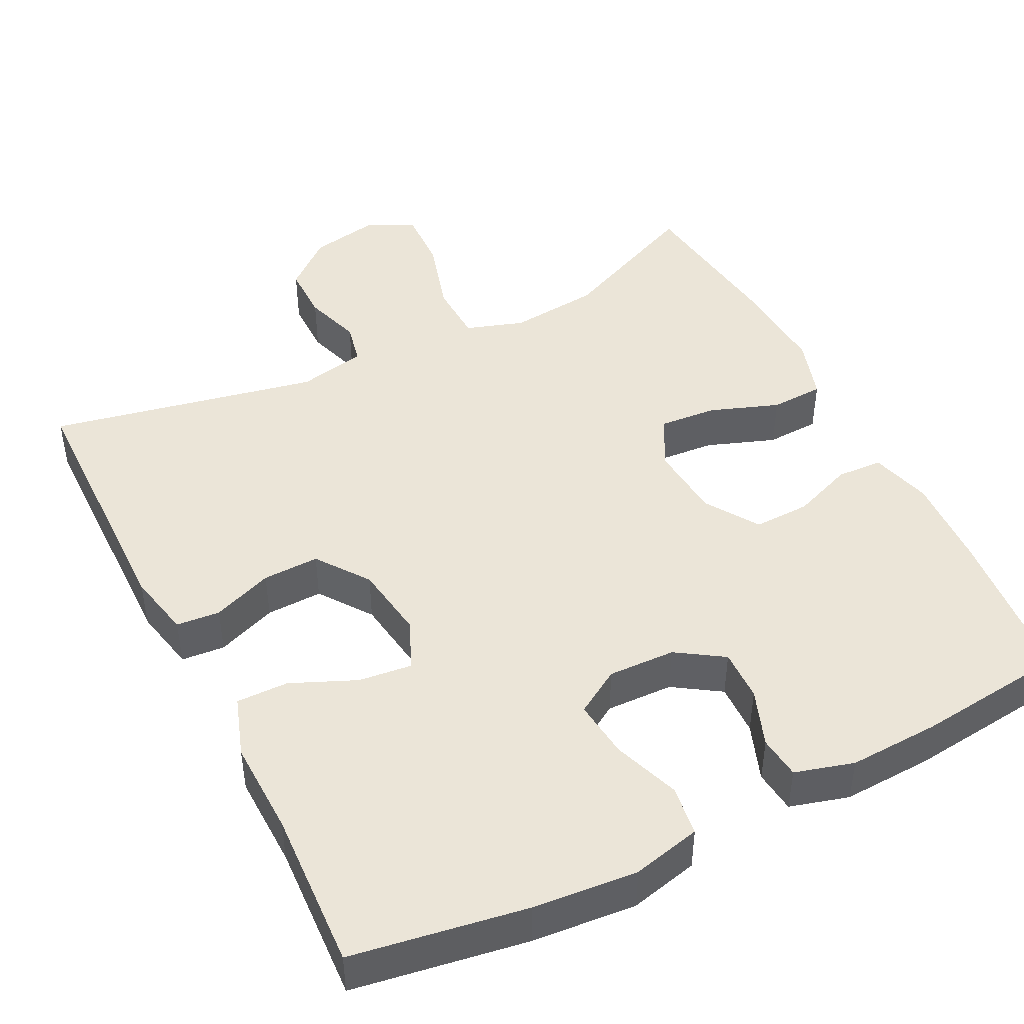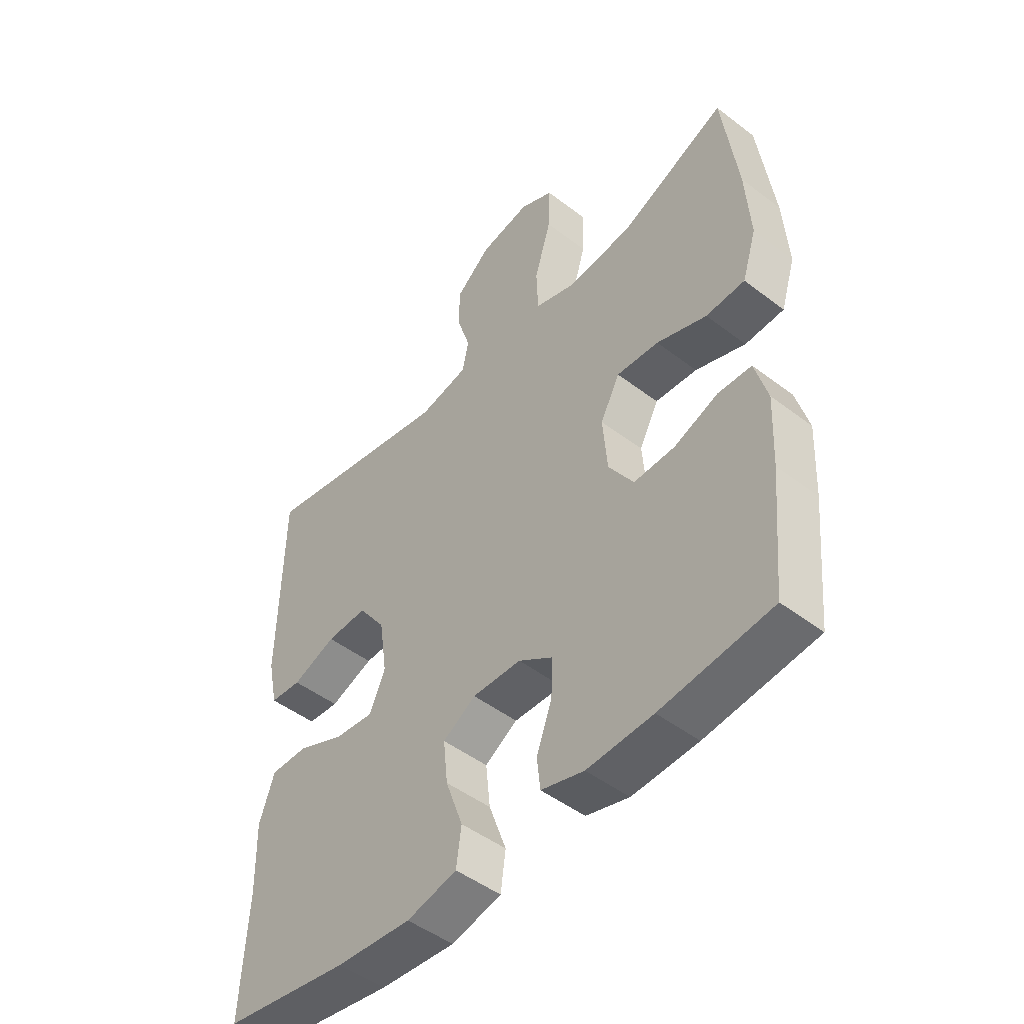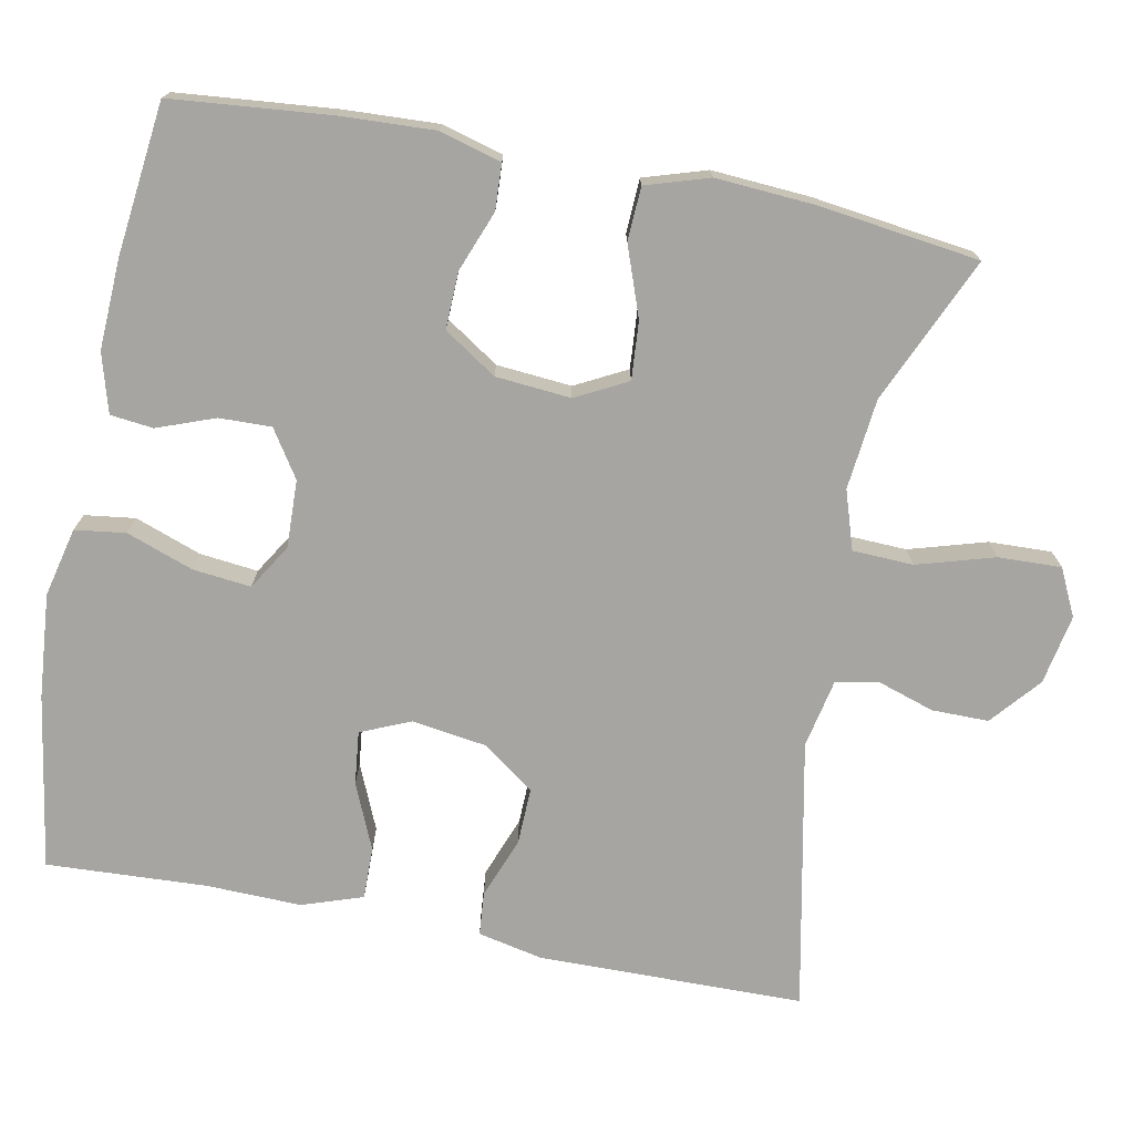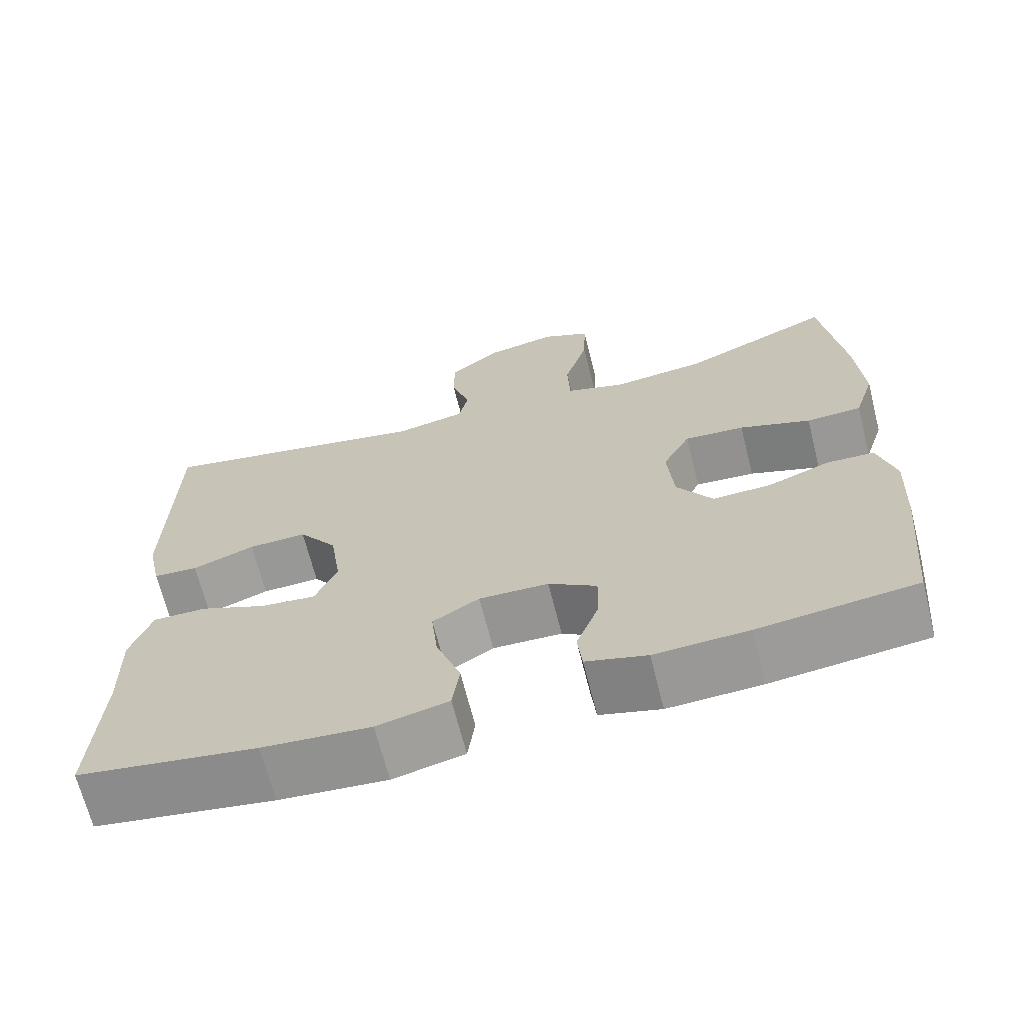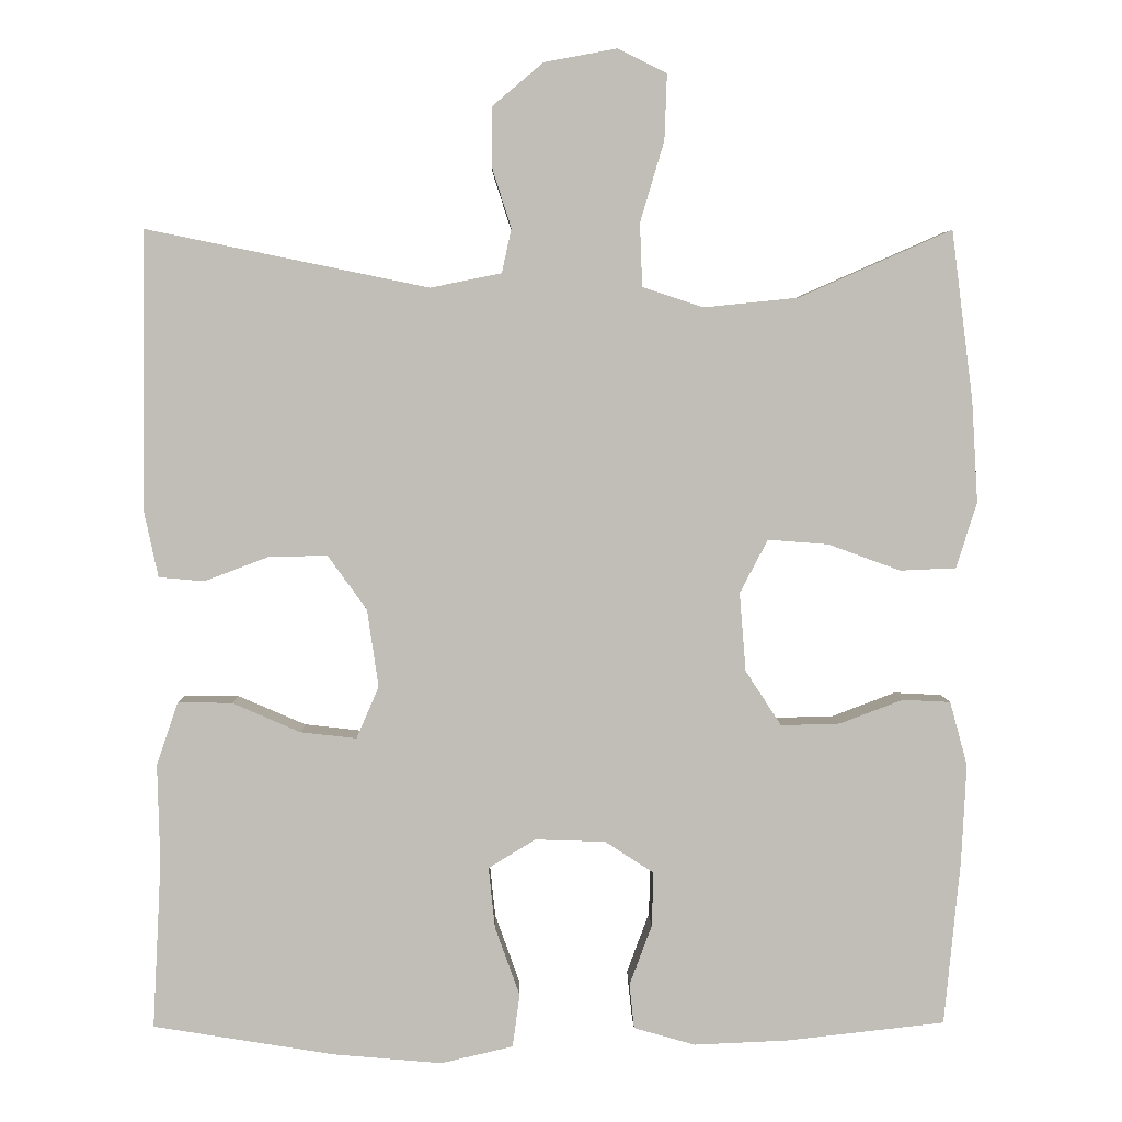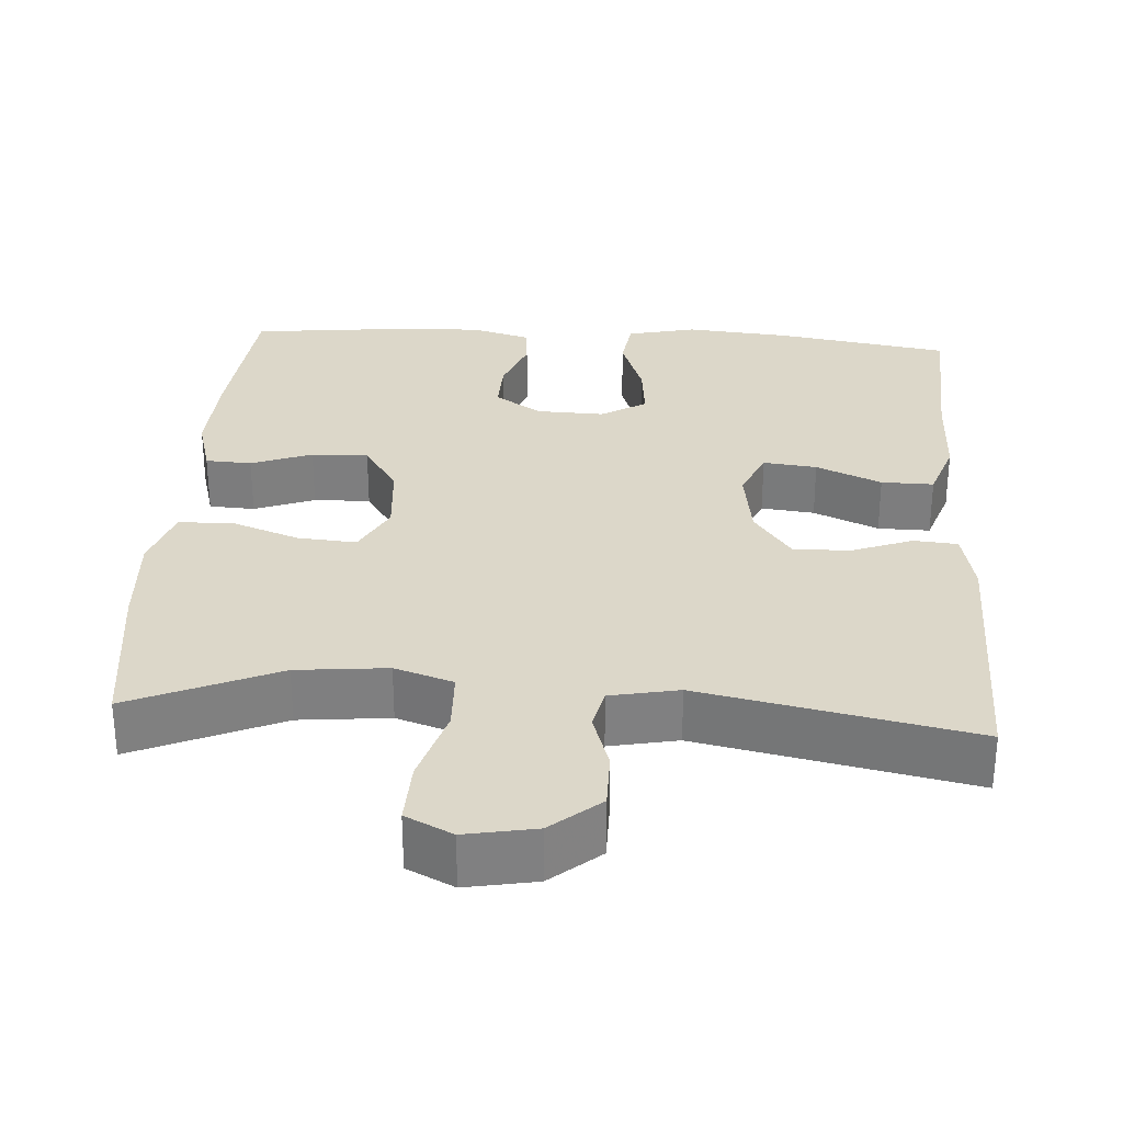
<metadata>
{"format":"obj","ext":"obj","renderer":"f3d","projection":"perspective","resolution":1024,"background":"white","views":[{"elev":45.6,"azim":153.2,"up":"+Y"},{"elev":-48.3,"azim":-130.5,"up":"+Z"},{"elev":-73.6,"azim":-101.2,"up":"+Y"},{"elev":-67.9,"azim":-165.8,"up":"+Z"},{"elev":4.3,"azim":178.9,"up":"+Z"},{"elev":30.3,"azim":3.8,"up":"+Y"}]}
</metadata>
<code>
v -0.5 0.07 0.5
v -0.309 0.07 0.416
v -0.191 0.07 0.404
v -0.115 0.07 0.429
v -0.112 0.07 0.508
v -0.142 0.07 0.609
v -0.145 0.07 0.691
v -0.084 0.07 0.721
v 0.007 0.07 0.704
v 0.071 0.07 0.65
v 0.071 0.07 0.576
v 0.047 0.07 0.501
v 0.059 0.07 0.446
v 0.148 0.07 0.428
v 0.5 0.07 0.5
v 0.505 0.07 0.154
v 0.487 0.07 0.069
v 0.43 0.07 0.064
v 0.351 0.07 0.094
v 0.277 0.07 0.096
v 0.228 0.07 0.028
v 0.214 0.07 -0.069
v 0.242 0.07 -0.134
v 0.312 0.07 -0.126
v 0.397 0.07 -0.089
v 0.465 0.07 -0.088
v 0.492 0.07 -0.167
v 0.489 0.07 -0.291
v 0.5 0.07 -0.5
v 0.273 0.07 -0.537
v 0.137 0.07 -0.549
v 0.047 0.07 -0.528
v 0.038 0.07 -0.462
v 0.069 0.07 -0.375
v 0.077 0.07 -0.299
v 0.018 0.07 -0.263
v -0.07 0.07 -0.266
v -0.131 0.07 -0.306
v -0.129 0.07 -0.374
v -0.101 0.07 -0.449
v -0.107 0.07 -0.505
v -0.184 0.07 -0.527
v -0.302 0.07 -0.522
v -0.5 0.07 -0.5
v -0.52 0.07 -0.292
v -0.526 0.07 -0.17
v -0.504 0.07 -0.09
v -0.444 0.07 -0.087
v -0.365 0.07 -0.117
v -0.291 0.07 -0.119
v -0.246 0.07 -0.05
v -0.238 0.07 0.048
v -0.273 0.07 0.115
v -0.349 0.07 0.109
v -0.439 0.07 0.076
v -0.509 0.07 0.079
v -0.535 0.07 0.161
v -0.527 0.07 0.289
v -0.5 0 0.5
v -0.309 0 0.416
v -0.191 0 0.404
v -0.115 0 0.429
v -0.112 0 0.508
v -0.142 0 0.609
v -0.145 0 0.691
v -0.084 0 0.721
v 0.007 0 0.704
v 0.071 0 0.65
v 0.071 0 0.576
v 0.047 0 0.501
v 0.059 0 0.446
v 0.148 0 0.428
v 0.5 0 0.5
v 0.505 0 0.154
v 0.487 0 0.069
v 0.43 0 0.064
v 0.351 0 0.094
v 0.277 0 0.096
v 0.228 0 0.028
v 0.214 0 -0.069
v 0.242 0 -0.134
v 0.312 0 -0.126
v 0.397 0 -0.089
v 0.465 0 -0.088
v 0.492 0 -0.167
v 0.489 0 -0.291
v 0.5 0 -0.5
v 0.273 0 -0.537
v 0.137 0 -0.549
v 0.047 0 -0.528
v 0.038 0 -0.462
v 0.069 0 -0.375
v 0.077 0 -0.299
v 0.018 0 -0.263
v -0.07 0 -0.266
v -0.131 0 -0.306
v -0.129 0 -0.374
v -0.101 0 -0.449
v -0.107 0 -0.505
v -0.184 0 -0.527
v -0.302 0 -0.522
v -0.5 0 -0.5
v -0.52 0 -0.292
v -0.526 0 -0.17
v -0.504 0 -0.09
v -0.444 0 -0.087
v -0.365 0 -0.117
v -0.291 0 -0.119
v -0.246 0 -0.05
v -0.238 0 0.048
v -0.273 0 0.115
v -0.349 0 0.109
v -0.439 0 0.076
v -0.509 0 0.079
v -0.535 0 0.161
v -0.527 0 0.289
f 58 1 2
f 57 58 2
f 56 57 2
f 55 56 2
f 54 55 2
f 53 54 2 3
f 52 53 3 4
f 51 52 4
f 47 48 49
f 46 47 49
f 45 46 49
f 44 45 49
f 43 44 49
f 42 43 49
f 41 42 49
f 40 41 49
f 39 40 49
f 38 39 49 50
f 37 38 50 51
f 32 33 34
f 31 32 34
f 30 31 34
f 29 30 34
f 28 29 34
f 28 34 35
f 27 28 35
f 26 27 35
f 25 26 35
f 24 25 35
f 23 24 35 36
f 17 18 19
f 16 17 19
f 15 16 19
f 14 15 19
f 13 14 19 20
f 10 11 12
f 9 10 12
f 8 9 12
f 7 8 12
f 6 7 12
f 5 6 12
f 4 5 12 13
f 37 51 4
f 36 37 4
f 23 36 4
f 22 23 4
f 21 22 4 13
f 13 20 21
f 60 59 116
f 60 116 115
f 60 115 114
f 60 114 113
f 60 113 112
f 61 60 112 111
f 62 61 111 110
f 62 110 109
f 107 106 105
f 107 105 104
f 107 104 103
f 107 103 102
f 107 102 101
f 107 101 100
f 107 100 99
f 107 99 98
f 107 98 97
f 108 107 97 96
f 109 108 96 95
f 92 91 90
f 92 90 89
f 92 89 88
f 92 88 87
f 92 87 86
f 93 92 86
f 93 86 85
f 93 85 84
f 93 84 83
f 93 83 82
f 94 93 82 81
f 77 76 75
f 77 75 74
f 77 74 73
f 77 73 72
f 78 77 72 71
f 70 69 68
f 70 68 67
f 70 67 66
f 70 66 65
f 70 65 64
f 70 64 63
f 71 70 63 62
f 62 109 95
f 62 95 94
f 62 94 81
f 62 81 80
f 71 62 80 79
f 79 78 71
f 1 59 60 2
f 2 60 61 3
f 3 61 62 4
f 4 62 63 5
f 5 63 64 6
f 6 64 65 7
f 7 65 66 8
f 8 66 67 9
f 9 67 68 10
f 10 68 69 11
f 11 69 70 12
f 12 70 71 13
f 13 71 72 14
f 14 72 73 15
f 15 73 74 16
f 16 74 75 17
f 17 75 76 18
f 18 76 77 19
f 19 77 78 20
f 20 78 79 21
f 21 79 80 22
f 22 80 81 23
f 23 81 82 24
f 24 82 83 25
f 25 83 84 26
f 26 84 85 27
f 27 85 86 28
f 28 86 87 29
f 29 87 88 30
f 30 88 89 31
f 31 89 90 32
f 32 90 91 33
f 33 91 92 34
f 34 92 93 35
f 35 93 94 36
f 36 94 95 37
f 37 95 96 38
f 38 96 97 39
f 39 97 98 40
f 40 98 99 41
f 41 99 100 42
f 42 100 101 43
f 43 101 102 44
f 44 102 103 45
f 45 103 104 46
f 46 104 105 47
f 47 105 106 48
f 48 106 107 49
f 49 107 108 50
f 50 108 109 51
f 51 109 110 52
f 52 110 111 53
f 53 111 112 54
f 54 112 113 55
f 55 113 114 56
f 56 114 115 57
f 57 115 116 58
f 58 116 59 1

</code>
